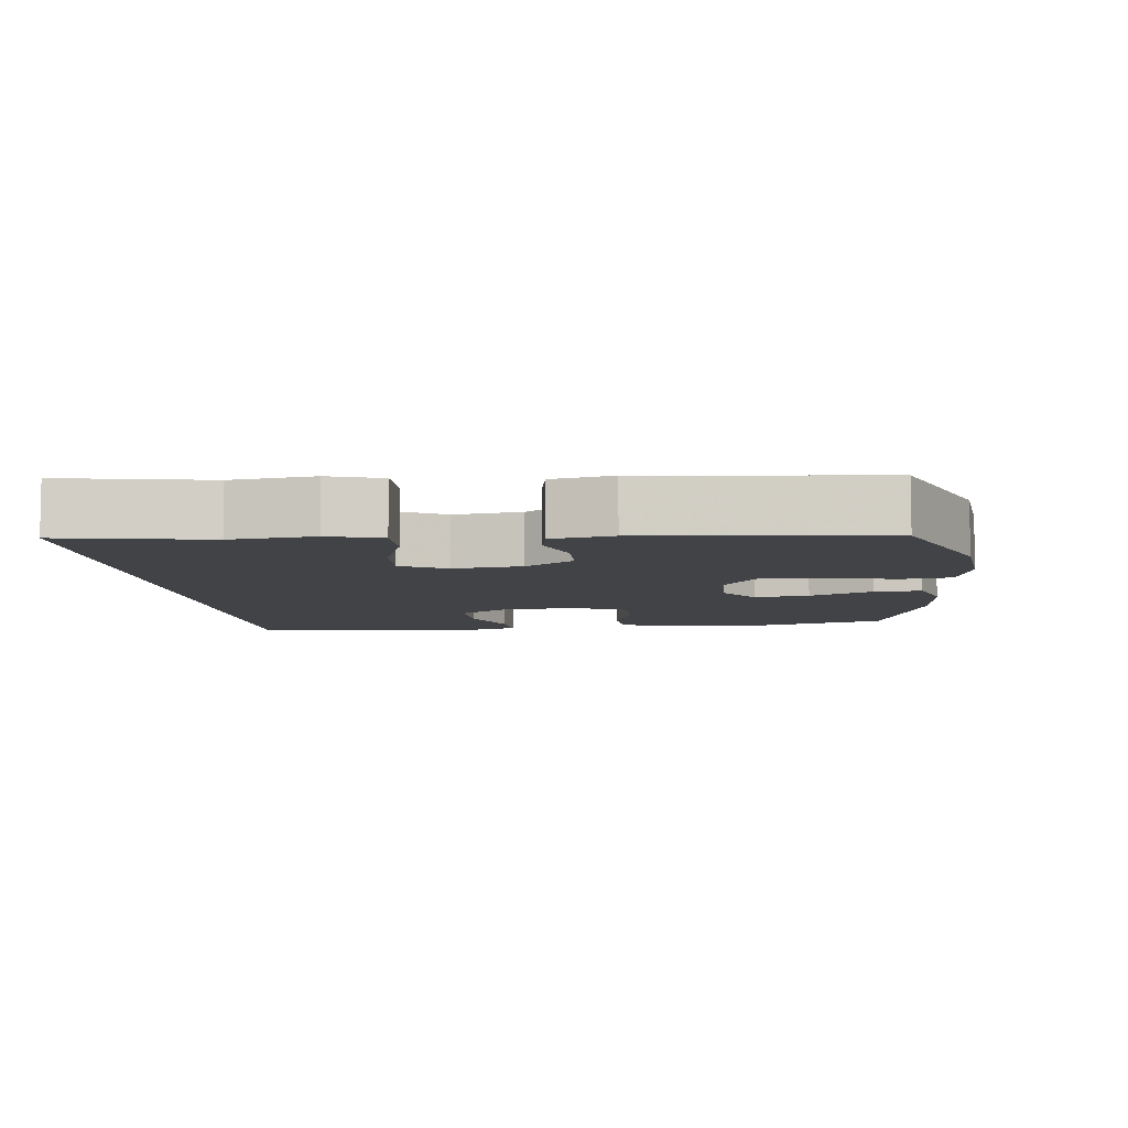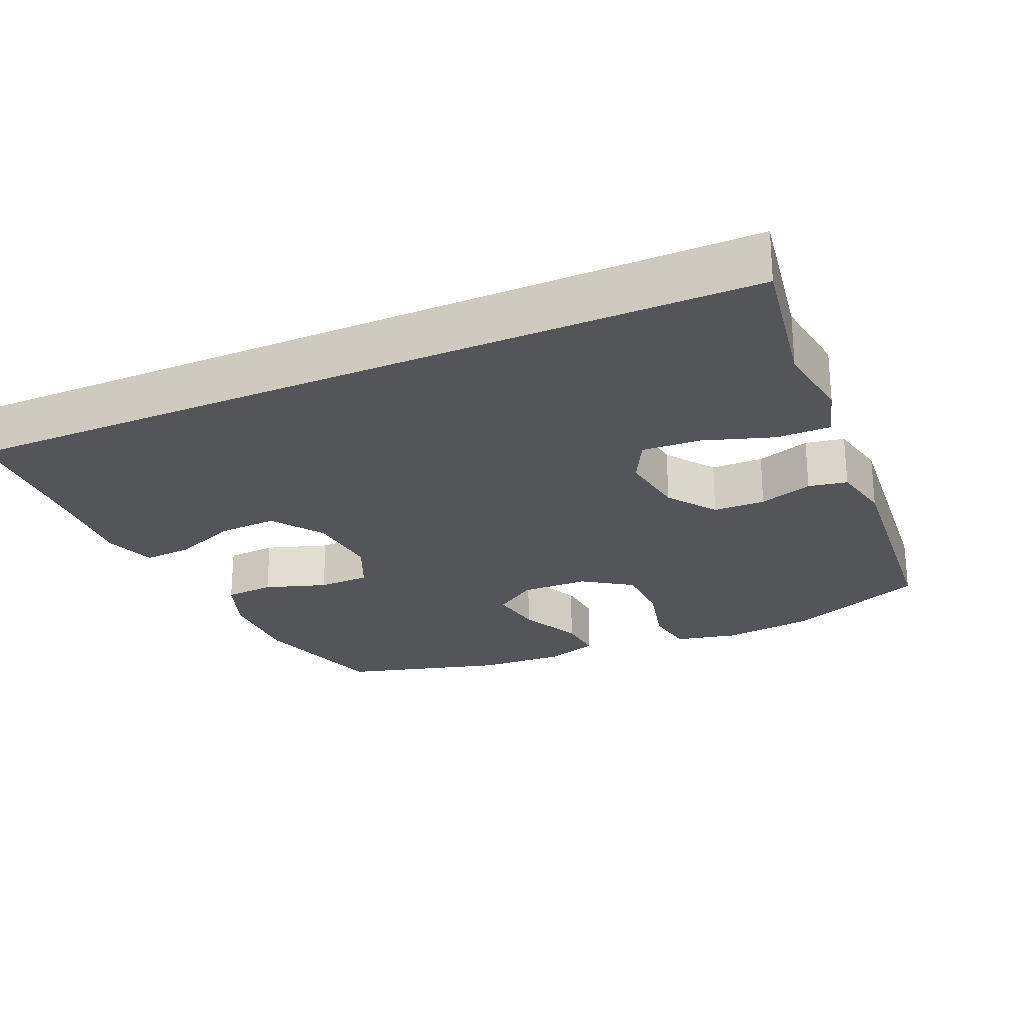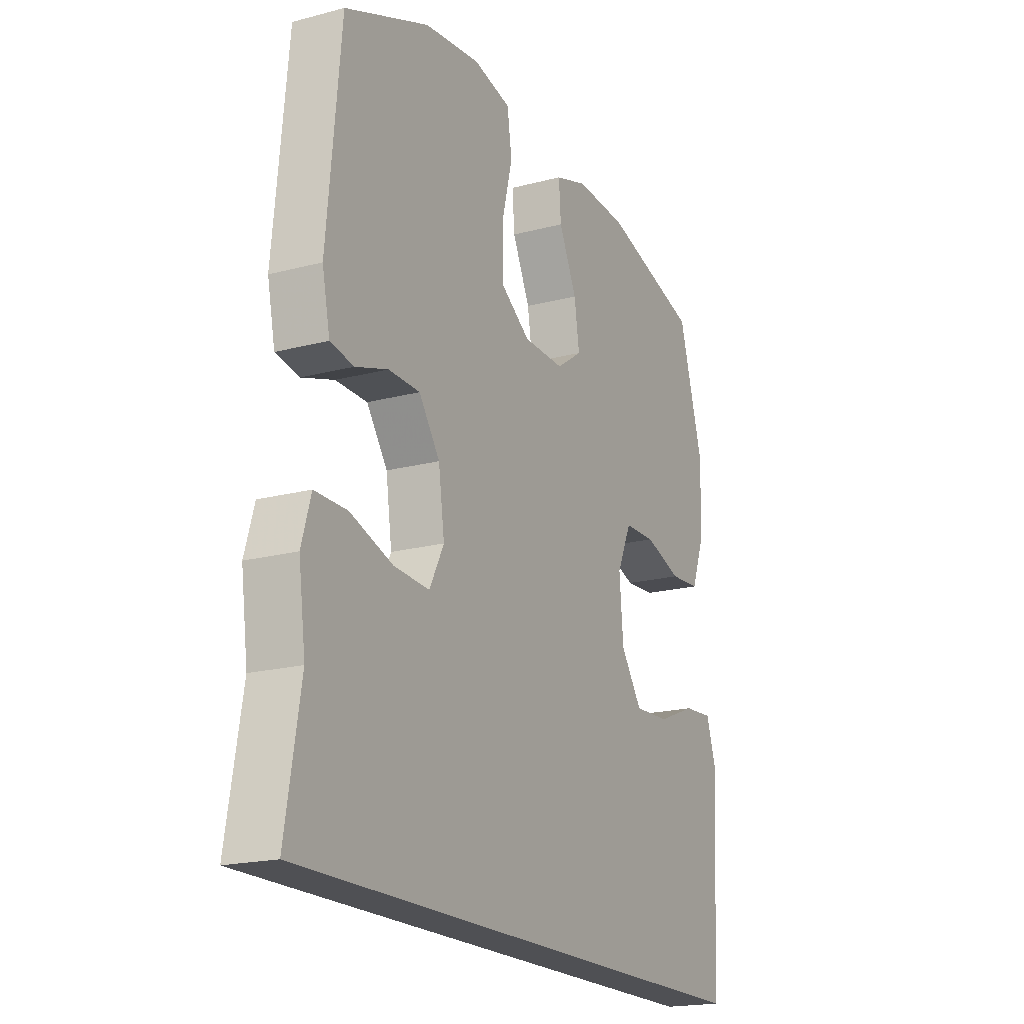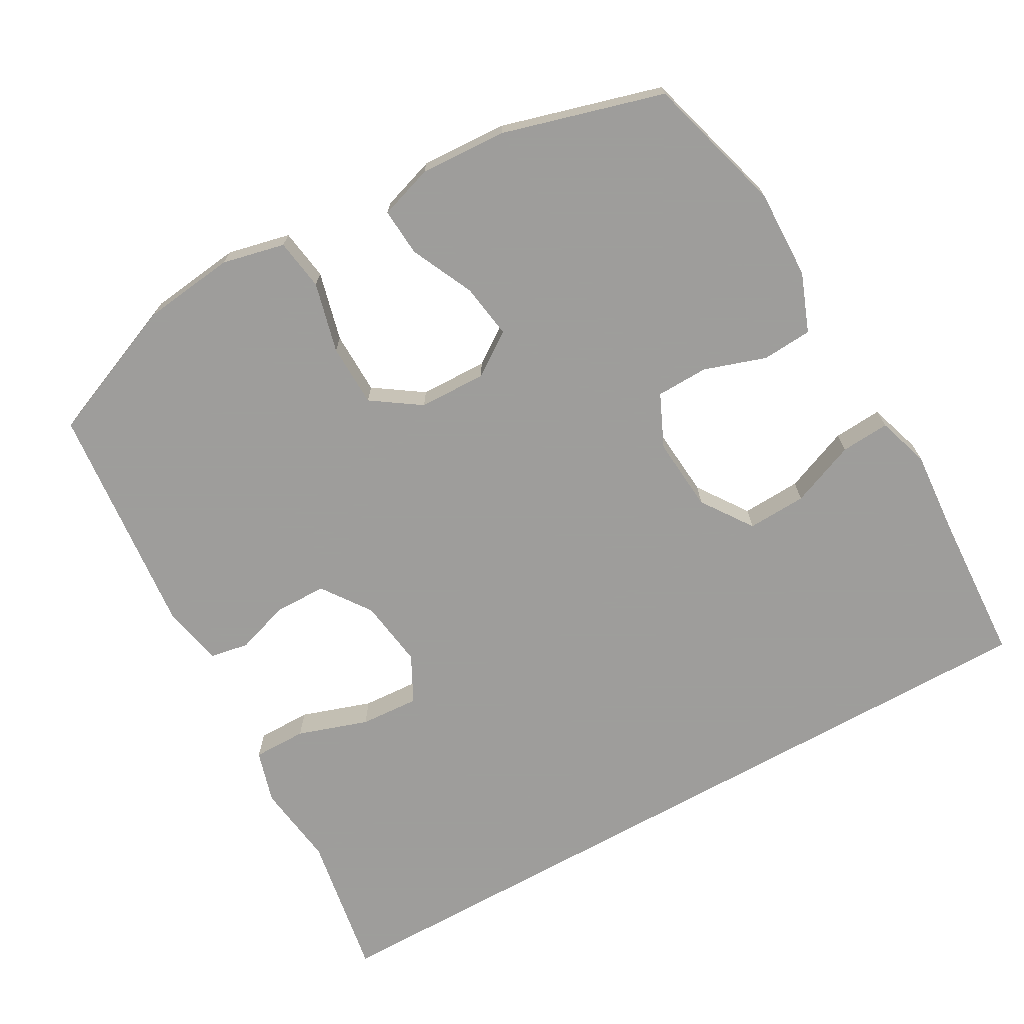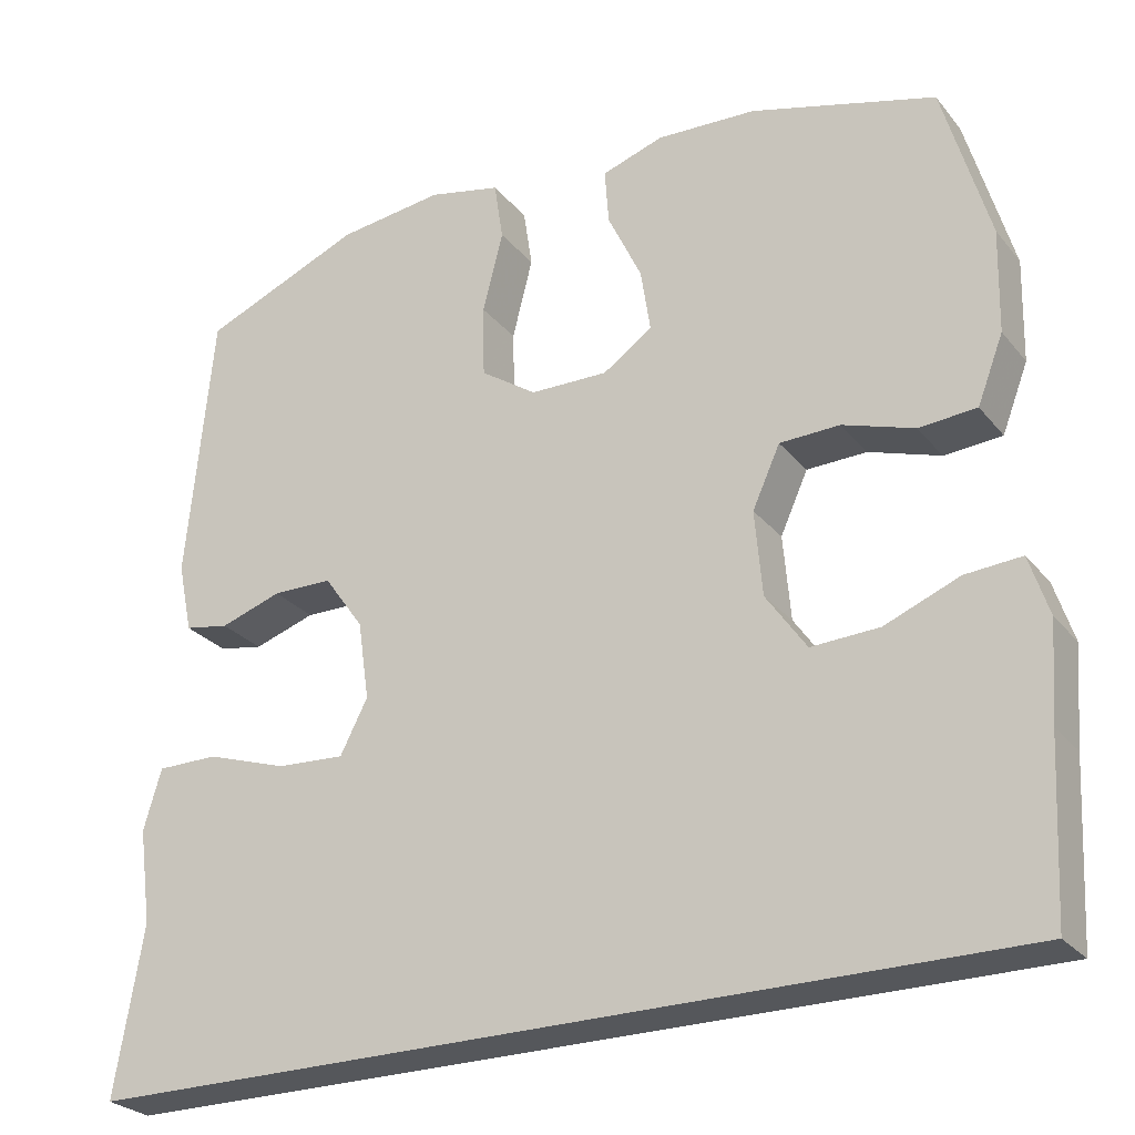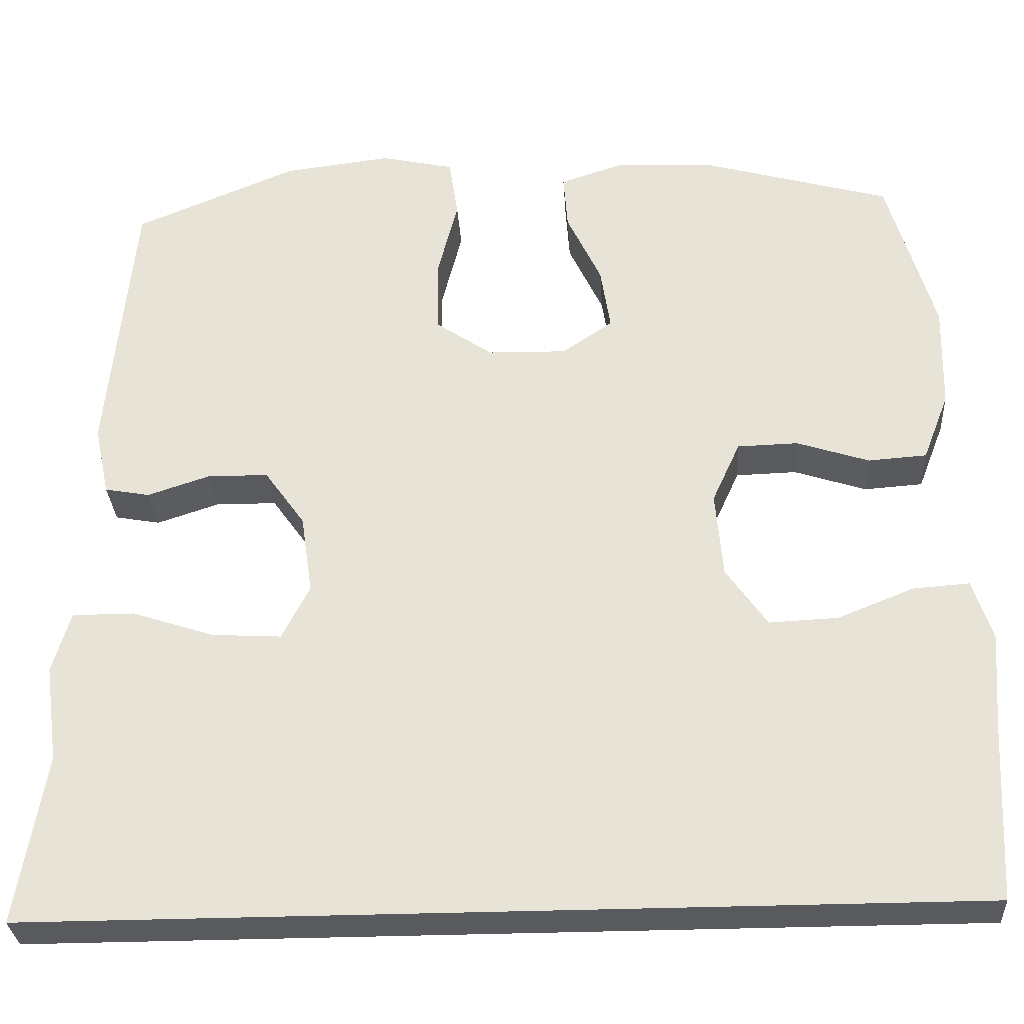
<metadata>
{"format":"obj","ext":"obj","renderer":"f3d","projection":"perspective","resolution":1024,"background":"white","views":[{"elev":-7.1,"azim":-84.2,"up":"+Y"},{"elev":-24.6,"azim":-156.2,"up":"+Y"},{"elev":-19.2,"azim":-63.5,"up":"+Z"},{"elev":-70.7,"azim":29.2,"up":"+Y"},{"elev":-26.5,"azim":30.1,"up":"+Z"},{"elev":-30.5,"azim":3.5,"up":"+Z"}]}
</metadata>
<code>
v -0.581 0.07 -0.5
v -0.546 0.07 -0.293
v -0.562 0.07 -0.175
v -0.54 0.07 -0.1
v -0.464 0.07 -0.1
v -0.364 0.07 -0.133
v -0.28 0.07 -0.138
v -0.246 0.07 -0.072
v -0.26 0.07 0.025
v -0.309 0.07 0.094
v -0.383 0.07 0.095
v -0.459 0.07 0.07
v -0.514 0.07 0.08
v -0.532 0.07 0.166
v -0.5 0.07 0.5
v -0.302 0.07 0.582
v -0.171 0.07 0.598
v -0.082 0.07 0.578
v -0.071 0.07 0.505
v -0.096 0.07 0.406
v -0.094 0.07 0.317
v -0.025 0.07 0.27
v 0.071 0.07 0.268
v 0.132 0.07 0.31
v 0.12 0.07 0.388
v 0.078 0.07 0.477
v 0.073 0.07 0.545
v 0.149 0.07 0.57
v 0.272 0.07 0.564
v 0.5 0.07 0.5
v 0.557 0.07 0.302
v 0.554 0.07 0.175
v 0.522 0.07 0.092
v 0.451 0.07 0.087
v 0.363 0.07 0.116
v 0.289 0.07 0.114
v 0.255 0.07 0.039
v 0.264 0.07 -0.066
v 0.314 0.07 -0.138
v 0.398 0.07 -0.134
v 0.49 0.07 -0.097
v 0.559 0.07 -0.092
v 0.583 0.07 -0.166
v 0.574 0.07 -0.285
v 0.563 0.07 -0.5
v -0.581 0 -0.5
v -0.546 0 -0.293
v -0.562 0 -0.175
v -0.54 0 -0.1
v -0.464 0 -0.1
v -0.364 0 -0.133
v -0.28 0 -0.138
v -0.246 0 -0.072
v -0.26 0 0.025
v -0.309 0 0.094
v -0.383 0 0.095
v -0.459 0 0.07
v -0.514 0 0.08
v -0.532 0 0.166
v -0.5 0 0.5
v -0.302 0 0.582
v -0.171 0 0.598
v -0.082 0 0.578
v -0.071 0 0.505
v -0.096 0 0.406
v -0.094 0 0.317
v -0.025 0 0.27
v 0.071 0 0.268
v 0.132 0 0.31
v 0.12 0 0.388
v 0.078 0 0.477
v 0.073 0 0.545
v 0.149 0 0.57
v 0.272 0 0.564
v 0.5 0 0.5
v 0.557 0 0.302
v 0.554 0 0.175
v 0.522 0 0.092
v 0.451 0 0.087
v 0.363 0 0.116
v 0.289 0 0.114
v 0.255 0 0.039
v 0.264 0 -0.066
v 0.314 0 -0.138
v 0.398 0 -0.134
v 0.49 0 -0.097
v 0.559 0 -0.092
v 0.583 0 -0.166
v 0.574 0 -0.285
v 0.563 0 -0.5
f 44 45 1 2
f 40 41 42 43
f 39 40 43 44
f 32 33 34 35
f 32 35 36
f 31 32 36
f 30 31 36
f 29 30 36
f 28 29 36 37
f 25 26 27 28
f 24 25 28 37
f 17 18 19 20
f 17 20 21
f 16 17 21
f 15 16 21
f 14 15 21 22
f 11 12 13 14
f 10 11 14 22
f 3 4 5 6
f 3 6 7
f 39 44 2 3
f 23 24 37 38
f 10 22 23 38
f 9 10 38 39
f 8 9 39
f 7 8 39
f 3 7 39
f 47 46 90 89
f 88 87 86 85
f 89 88 85 84
f 80 79 78 77
f 81 80 77
f 81 77 76
f 81 76 75
f 81 75 74
f 82 81 74 73
f 73 72 71 70
f 82 73 70 69
f 65 64 63 62
f 66 65 62
f 66 62 61
f 66 61 60
f 67 66 60 59
f 59 58 57 56
f 67 59 56 55
f 51 50 49 48
f 52 51 48
f 48 47 89 84
f 83 82 69 68
f 83 68 67 55
f 84 83 55 54
f 84 54 53
f 84 53 52
f 84 52 48
f 1 46 47 2
f 2 47 48 3
f 3 48 49 4
f 4 49 50 5
f 5 50 51 6
f 6 51 52 7
f 7 52 53 8
f 8 53 54 9
f 9 54 55 10
f 10 55 56 11
f 11 56 57 12
f 12 57 58 13
f 13 58 59 14
f 14 59 60 15
f 15 60 61 16
f 16 61 62 17
f 17 62 63 18
f 18 63 64 19
f 19 64 65 20
f 20 65 66 21
f 21 66 67 22
f 22 67 68 23
f 23 68 69 24
f 24 69 70 25
f 25 70 71 26
f 26 71 72 27
f 27 72 73 28
f 28 73 74 29
f 29 74 75 30
f 30 75 76 31
f 31 76 77 32
f 32 77 78 33
f 33 78 79 34
f 34 79 80 35
f 35 80 81 36
f 36 81 82 37
f 37 82 83 38
f 38 83 84 39
f 39 84 85 40
f 40 85 86 41
f 41 86 87 42
f 42 87 88 43
f 43 88 89 44
f 44 89 90 45
f 45 90 46 1

</code>
